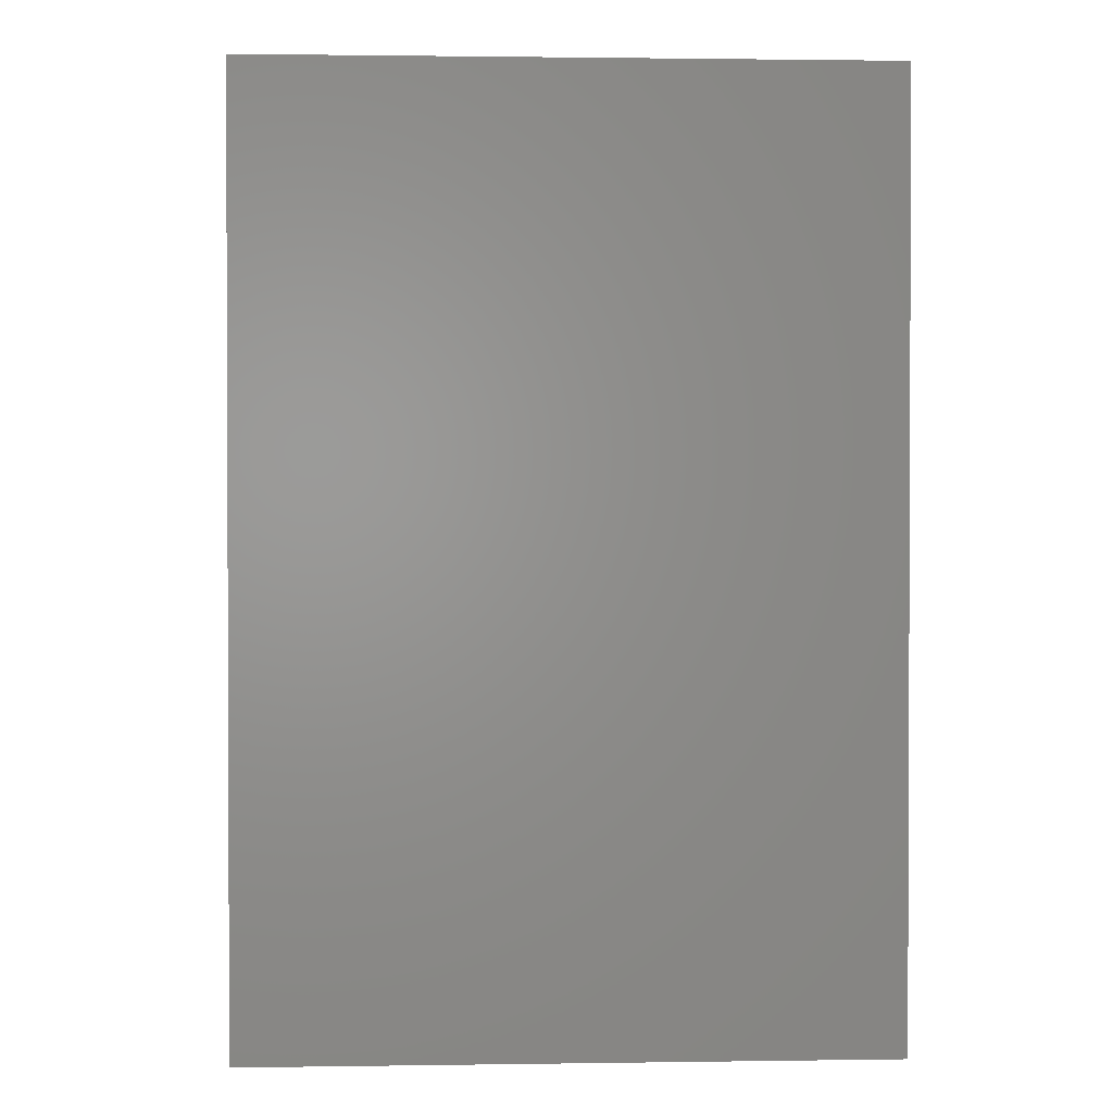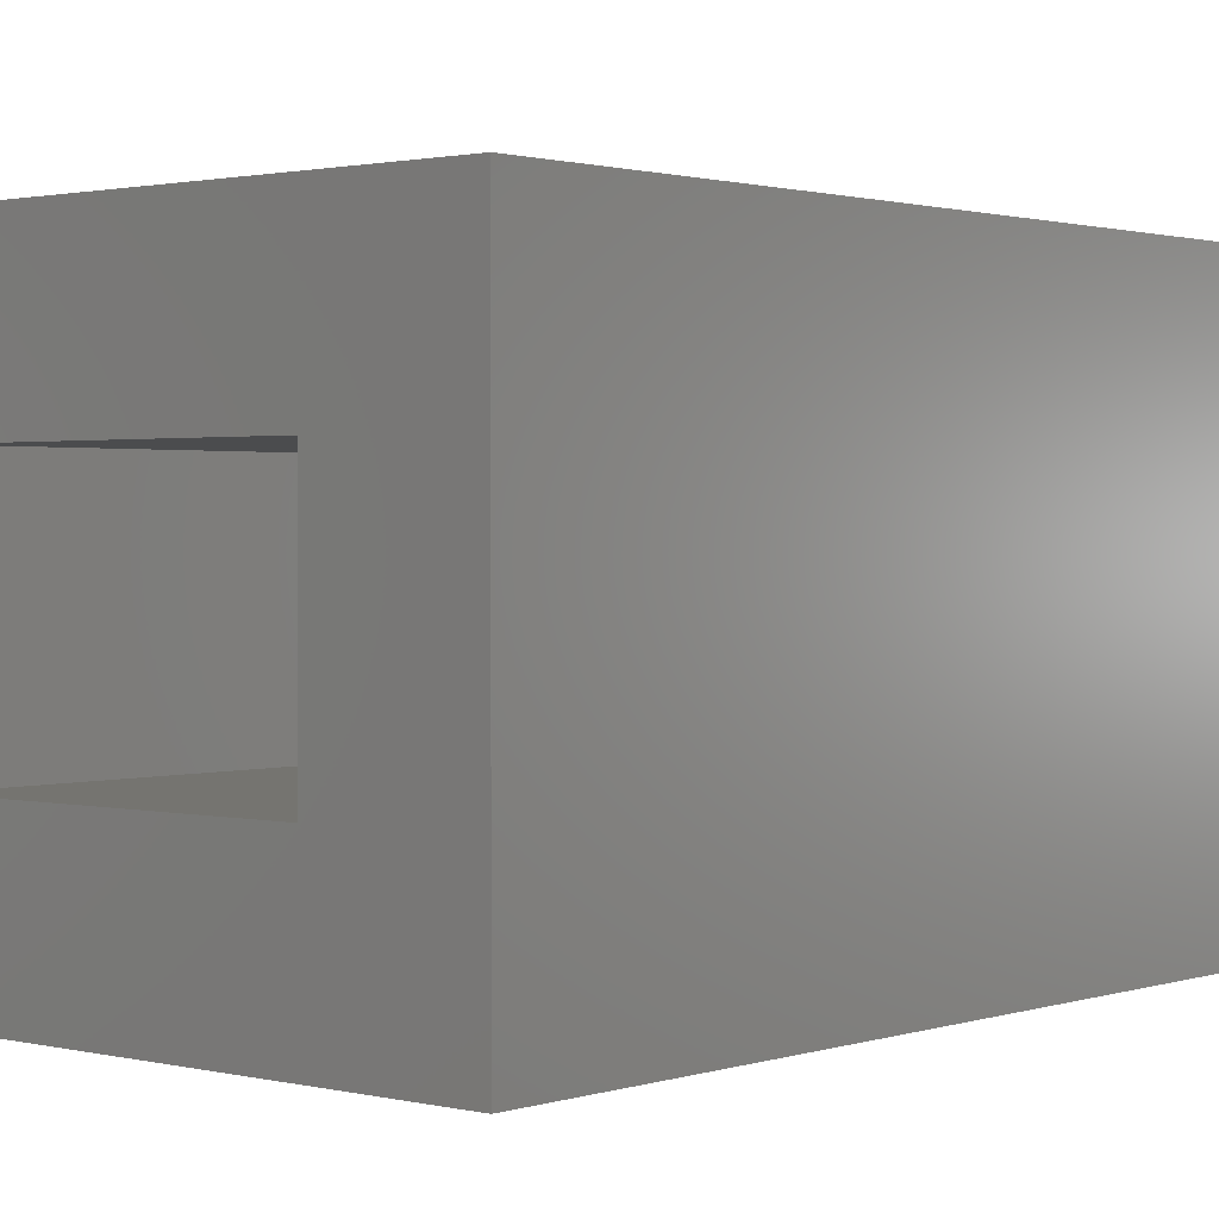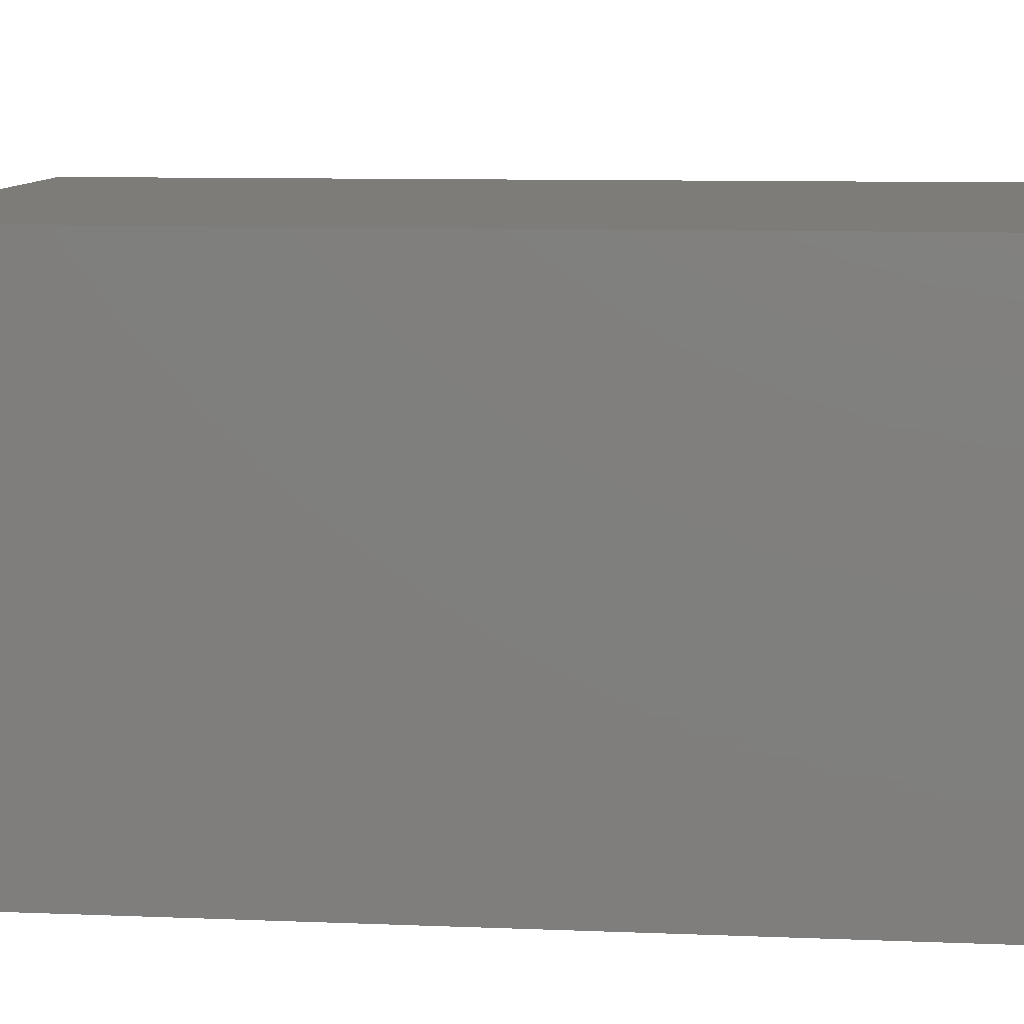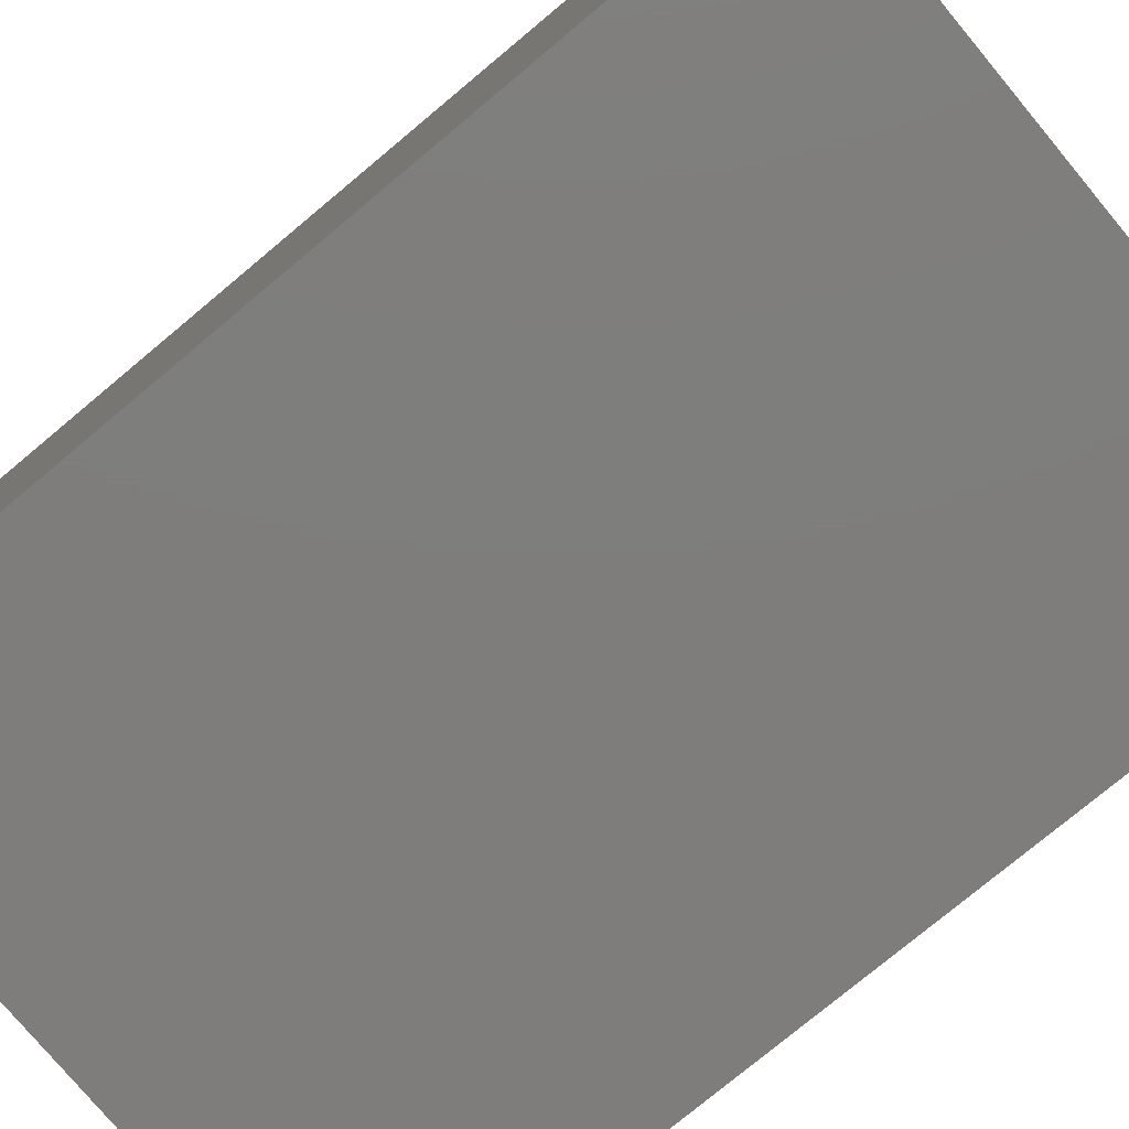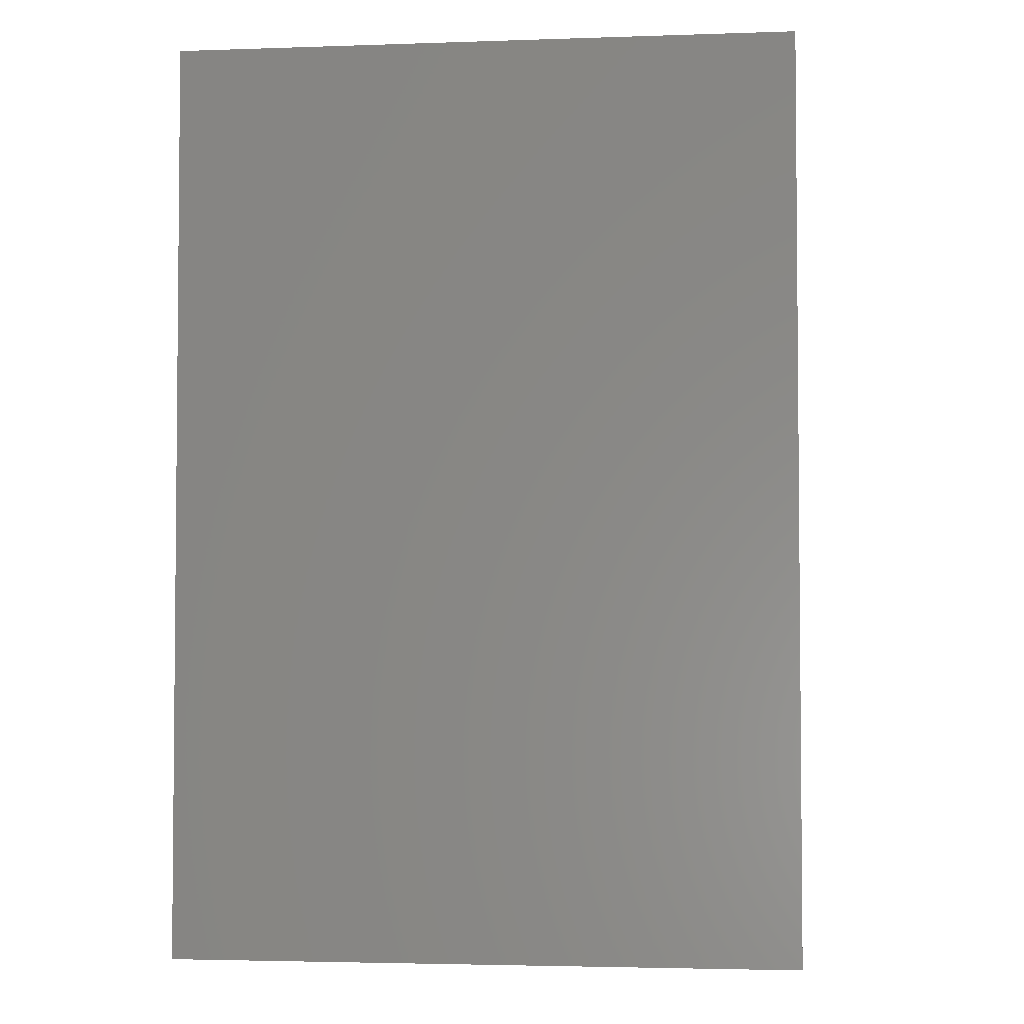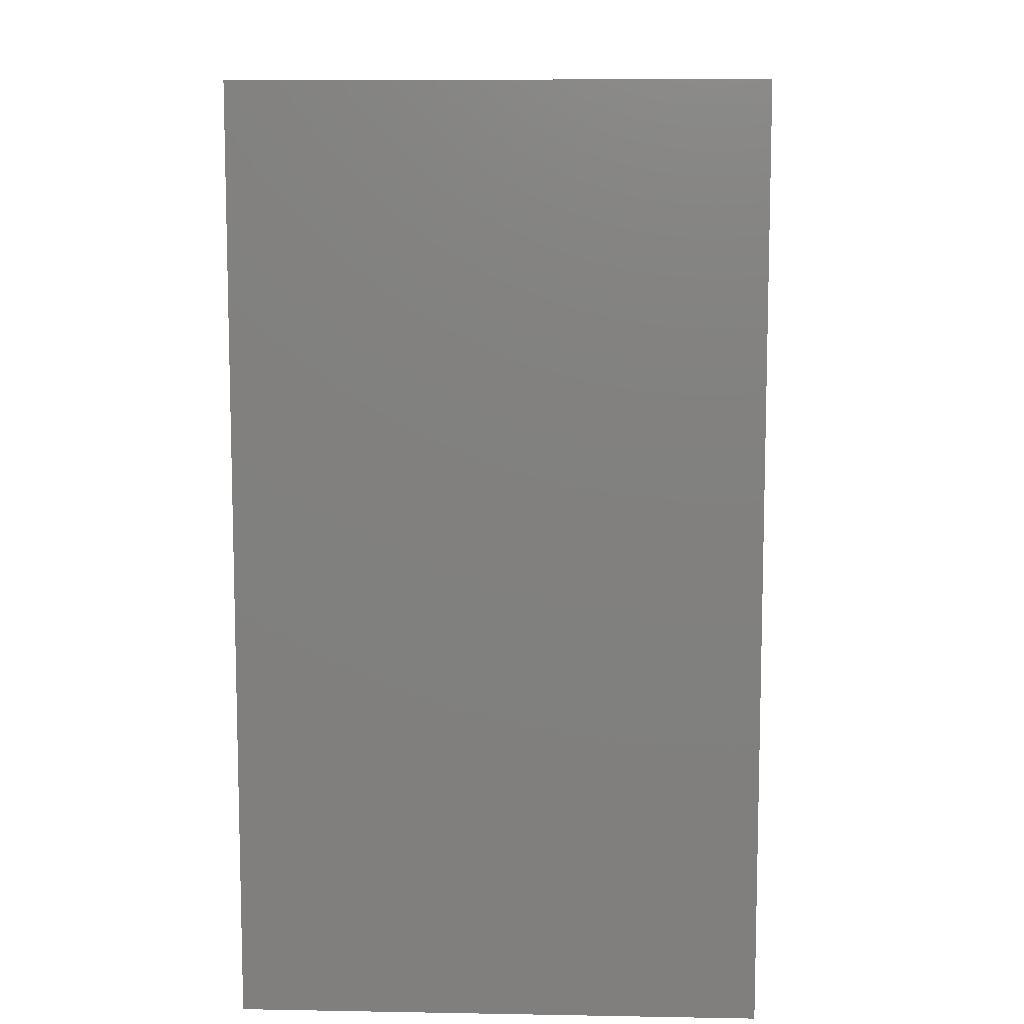
<metadata>
{"format":"stl","ext":"stl","renderer":"f3d","projection":"perspective","resolution":1024,"background":"white","views":[{"elev":1.3,"azim":-3.0,"up":"+Z"},{"elev":1.4,"azim":40.7,"up":"+Y"},{"elev":9.8,"azim":-84.1,"up":"+Y"},{"elev":-77.4,"azim":129.8,"up":"+Y"},{"elev":-3.3,"azim":6.6,"up":"+Z"},{"elev":9.2,"azim":-87.3,"up":"+Z"}]}
</metadata>
<code>
# stl→obj: 16 verts, 28 faces
v 0.4688 -0.125 0.75
v 0.3281 0.01562 0.75
v -0.125 -0.125 0.75
v 0.01562 0.01562 0.75
v -0.125 0.3638 0.75
v 0.01562 0.2232 0.75
v 0.4688 0.3638 0.75
v 0.3281 0.2232 0.75
v 0.01562 0.01562 0.01562
v 0.3281 0.01562 0.01562
v 0.3281 0.2232 0.01562
v 0.01562 0.2232 0.01562
v -0.125 -0.125 -0.125
v 0.4688 -0.125 -0.125
v 0.4688 0.3638 -0.125
v -0.125 0.3638 -0.125
f 1 2 3
f 3 2 4
f 3 4 5
f 5 4 6
f 5 6 7
f 7 6 8
f 7 8 1
f 1 8 2
f 9 4 10
f 10 4 2
f 10 2 11
f 11 2 8
f 11 8 12
f 12 8 6
f 12 6 9
f 9 6 4
f 13 14 3
f 3 14 1
f 14 15 1
f 1 15 7
f 15 16 7
f 7 16 5
f 16 13 5
f 5 13 3
f 16 15 13
f 13 15 14
f 12 9 11
f 11 9 10

</code>
